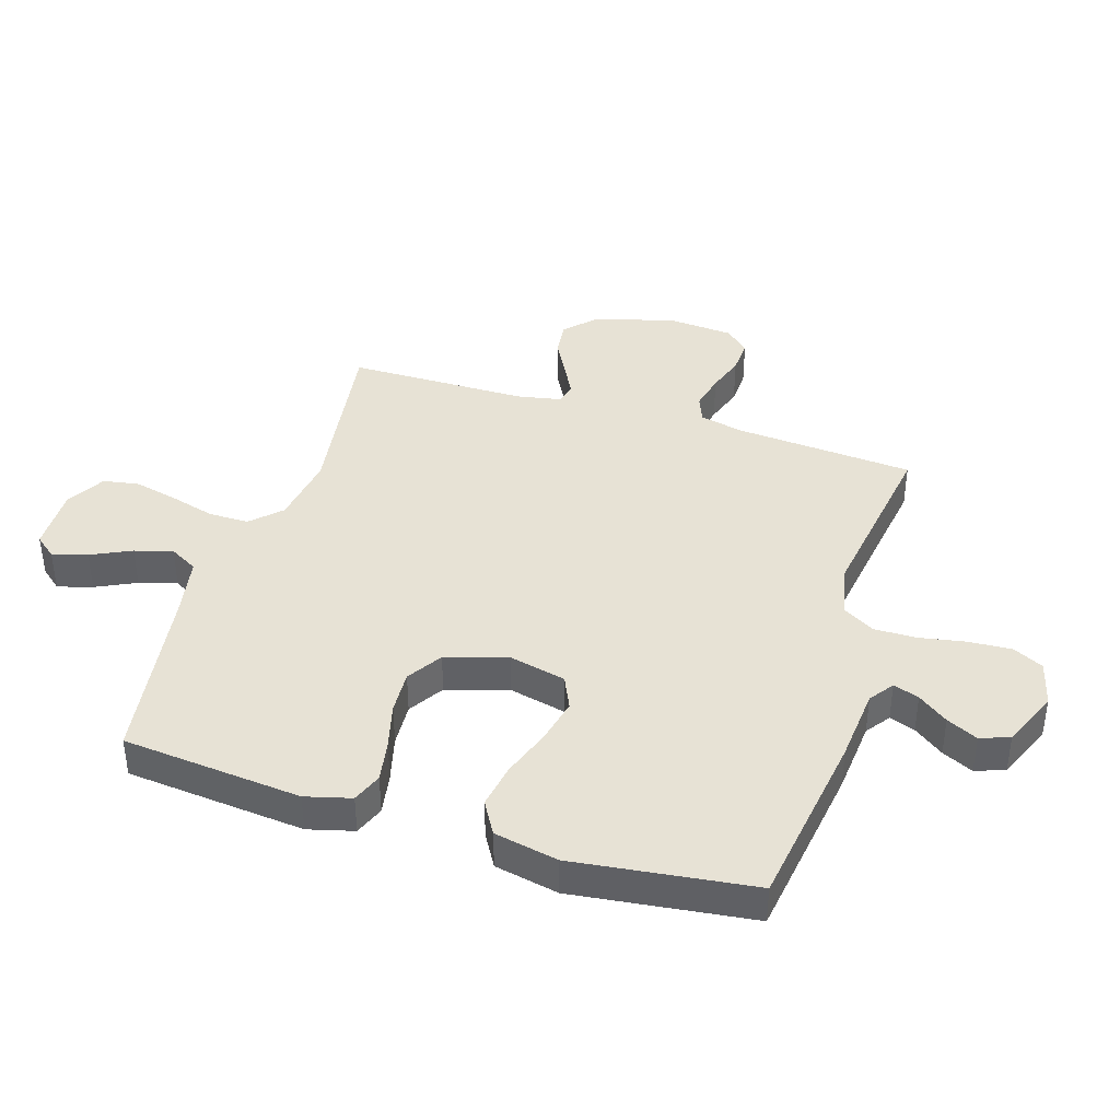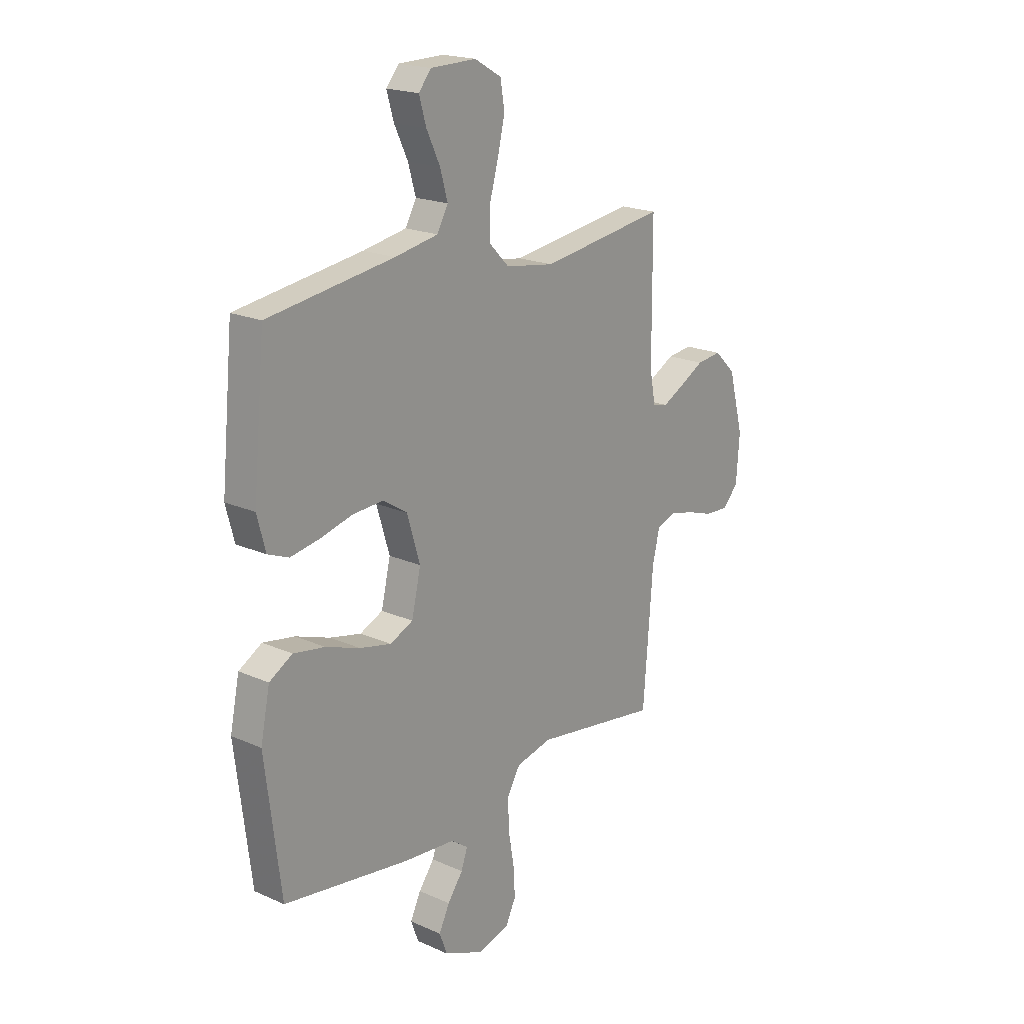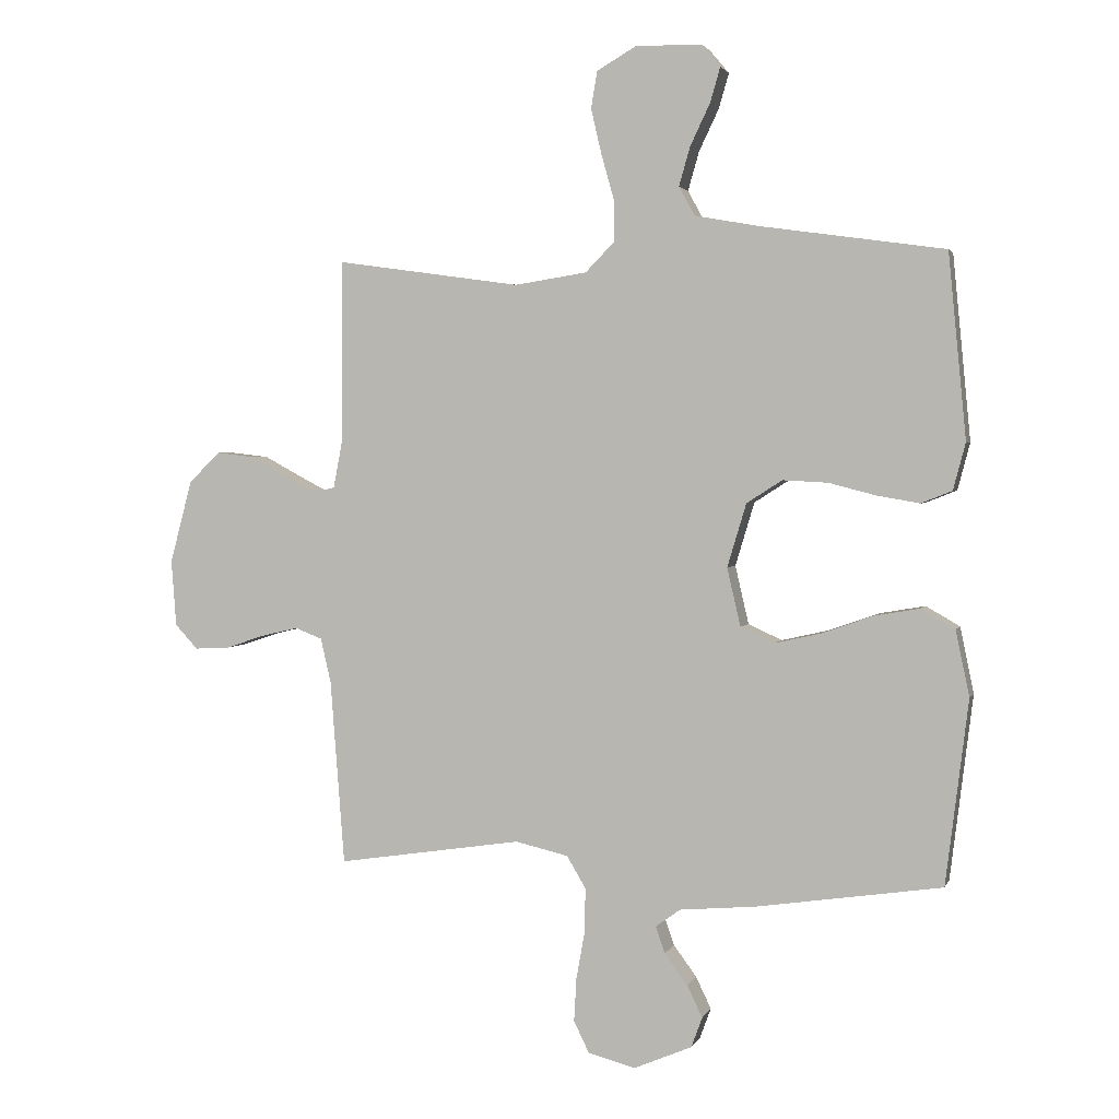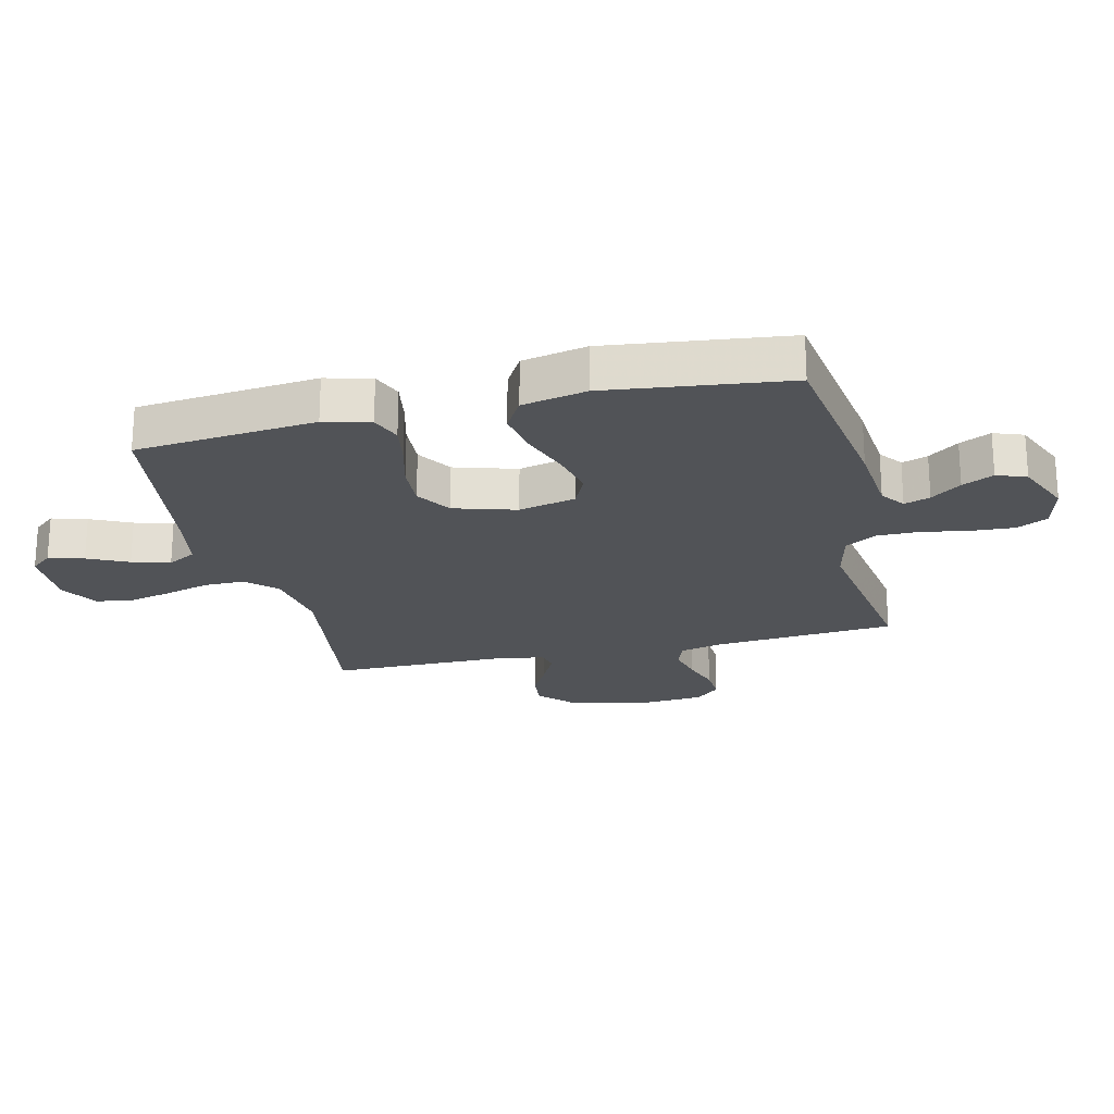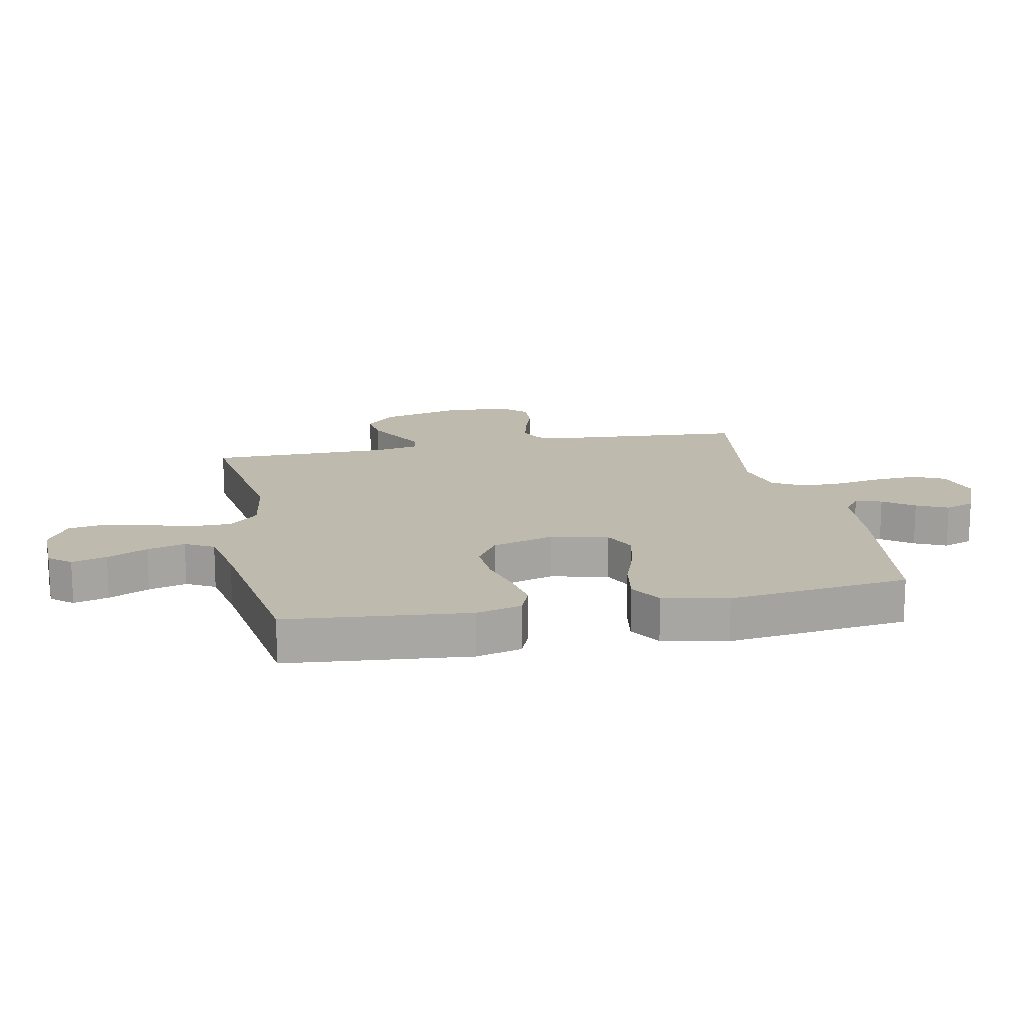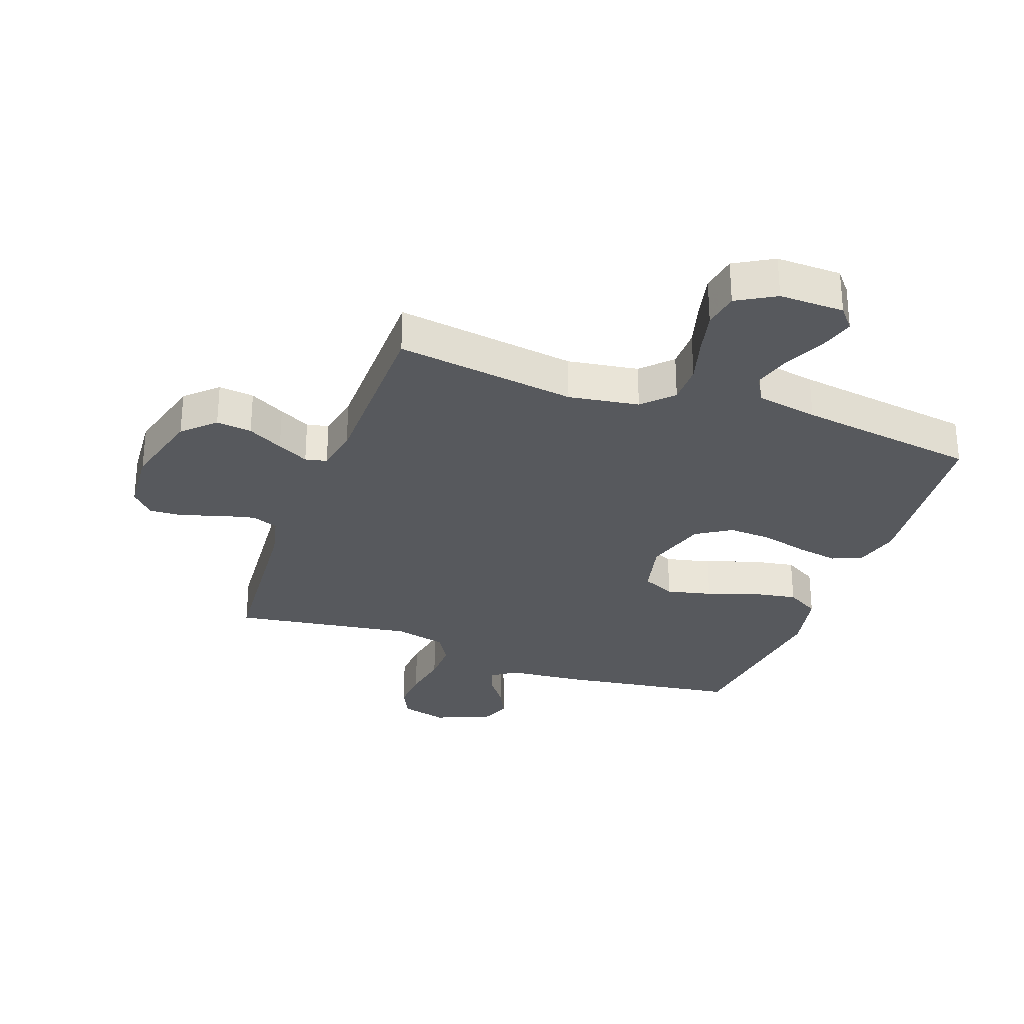
<metadata>
{"format":"obj","ext":"obj","renderer":"f3d","projection":"perspective","resolution":1024,"background":"white","views":[{"elev":40.4,"azim":107.3,"up":"+Y"},{"elev":19.7,"azim":129.6,"up":"+Z"},{"elev":2.3,"azim":14.9,"up":"+Z"},{"elev":-22.1,"azim":103.5,"up":"+Y"},{"elev":15.7,"azim":78.5,"up":"+Y"},{"elev":-29.5,"azim":-19.9,"up":"+Y"}]}
</metadata>
<code>
v 0.5 0.07 0.5
v 0.529 0.07 0.2
v 0.509 0.07 0.124
v 0.459 0.07 0.104
v 0.39 0.07 0.116
v 0.313 0.07 0.136
v 0.24 0.07 0.14
v 0.182 0.07 0.103
v 0.151 0.07 0
v 0.173 0.07 -0.095
v 0.228 0.07 -0.12
v 0.303 0.07 -0.103
v 0.385 0.07 -0.074
v 0.46 0.07 -0.061
v 0.515 0.07 -0.093
v 0.537 0.07 -0.2
v 0.5 0.07 -0.5
v 0.2 0.07 -0.544
v 0.075 0.07 -0.555
v 0.035 0.07 -0.584
v 0.05 0.07 -0.627
v 0.087 0.07 -0.677
v 0.112 0.07 -0.729
v 0.094 0.07 -0.778
v 0 0.07 -0.818
v -0.077 0.07 -0.798
v -0.102 0.07 -0.747
v -0.098 0.07 -0.676
v -0.084 0.07 -0.598
v -0.083 0.07 -0.527
v -0.114 0.07 -0.475
v -0.2 0.07 -0.455
v -0.5 0.07 -0.5
v -0.523 0.07 -0.2
v -0.54 0.07 -0.127
v -0.584 0.07 -0.11
v -0.644 0.07 -0.124
v -0.707 0.07 -0.145
v -0.764 0.07 -0.148
v -0.801 0.07 -0.108
v -0.809 0.07 0
v -0.773 0.07 0.135
v -0.722 0.07 0.184
v -0.663 0.07 0.177
v -0.604 0.07 0.145
v -0.552 0.07 0.118
v -0.516 0.07 0.126
v -0.502 0.07 0.2
v -0.5 0.07 0.5
v -0.2 0.07 0.457
v -0.083 0.07 0.475
v -0.036 0.07 0.523
v -0.036 0.07 0.59
v -0.057 0.07 0.665
v -0.074 0.07 0.738
v -0.064 0.07 0.798
v 0 0.07 0.835
v 0.108 0.07 0.833
v 0.138 0.07 0.797
v 0.121 0.07 0.739
v 0.089 0.07 0.672
v 0.071 0.07 0.609
v 0.097 0.07 0.562
v 0.2 0.07 0.543
v 0.5 0 0.5
v 0.529 0 0.2
v 0.509 0 0.124
v 0.459 0 0.104
v 0.39 0 0.116
v 0.313 0 0.136
v 0.24 0 0.14
v 0.182 0 0.103
v 0.151 0 0
v 0.173 0 -0.095
v 0.228 0 -0.12
v 0.303 0 -0.103
v 0.385 0 -0.074
v 0.46 0 -0.061
v 0.515 0 -0.093
v 0.537 0 -0.2
v 0.5 0 -0.5
v 0.2 0 -0.544
v 0.075 0 -0.555
v 0.035 0 -0.584
v 0.05 0 -0.627
v 0.087 0 -0.677
v 0.112 0 -0.729
v 0.094 0 -0.778
v 0 0 -0.818
v -0.077 0 -0.798
v -0.102 0 -0.747
v -0.098 0 -0.676
v -0.084 0 -0.598
v -0.083 0 -0.527
v -0.114 0 -0.475
v -0.2 0 -0.455
v -0.5 0 -0.5
v -0.523 0 -0.2
v -0.54 0 -0.127
v -0.584 0 -0.11
v -0.644 0 -0.124
v -0.707 0 -0.145
v -0.764 0 -0.148
v -0.801 0 -0.108
v -0.809 0 0
v -0.773 0 0.135
v -0.722 0 0.184
v -0.663 0 0.177
v -0.604 0 0.145
v -0.552 0 0.118
v -0.516 0 0.126
v -0.502 0 0.2
v -0.5 0 0.5
v -0.2 0 0.457
v -0.083 0 0.475
v -0.036 0 0.523
v -0.036 0 0.59
v -0.057 0 0.665
v -0.074 0 0.738
v -0.064 0 0.798
v 0 0 0.835
v 0.108 0 0.833
v 0.138 0 0.797
v 0.121 0 0.739
v 0.089 0 0.672
v 0.071 0 0.609
v 0.097 0 0.562
v 0.2 0 0.543
f 58 59 60 61
f 58 61 62
f 57 58 62
f 56 57 62
f 53 54 55 56
f 53 56 62 63
f 48 49 50
f 47 48 50 51
f 42 43 44 45
f 42 45 46
f 41 42 46
f 40 41 46 47
f 37 38 39 40
f 36 37 40 47
f 32 33 34
f 31 32 34 35
f 26 27 28 29
f 26 29 30
f 25 26 30
f 24 25 30
f 21 22 23 24
f 20 21 24 30
f 19 20 30 31
f 12 13 14 15
f 11 12 15 16
f 3 4 5 6
f 1 2 3 6
f 64 1 6 7
f 63 64 7 8
f 52 53 63 8
f 51 52 8 9
f 35 36 47 51
f 35 51 9 10
f 31 35 10 11
f 17 18 19 31
f 11 16 17 31
f 125 124 123 122
f 126 125 122
f 126 122 121
f 126 121 120
f 120 119 118 117
f 127 126 120 117
f 114 113 112
f 115 114 112 111
f 109 108 107 106
f 110 109 106
f 110 106 105
f 111 110 105 104
f 104 103 102 101
f 111 104 101 100
f 98 97 96
f 99 98 96 95
f 93 92 91 90
f 94 93 90
f 94 90 89
f 94 89 88
f 88 87 86 85
f 94 88 85 84
f 95 94 84 83
f 79 78 77 76
f 80 79 76 75
f 70 69 68 67
f 70 67 66 65
f 71 70 65 128
f 72 71 128 127
f 72 127 117 116
f 73 72 116 115
f 115 111 100 99
f 74 73 115 99
f 75 74 99 95
f 95 83 82 81
f 95 81 80 75
f 1 65 66 2
f 2 66 67 3
f 3 67 68 4
f 4 68 69 5
f 5 69 70 6
f 6 70 71 7
f 7 71 72 8
f 8 72 73 9
f 9 73 74 10
f 10 74 75 11
f 11 75 76 12
f 12 76 77 13
f 13 77 78 14
f 14 78 79 15
f 15 79 80 16
f 16 80 81 17
f 17 81 82 18
f 18 82 83 19
f 19 83 84 20
f 20 84 85 21
f 21 85 86 22
f 22 86 87 23
f 23 87 88 24
f 24 88 89 25
f 25 89 90 26
f 26 90 91 27
f 27 91 92 28
f 28 92 93 29
f 29 93 94 30
f 30 94 95 31
f 31 95 96 32
f 32 96 97 33
f 33 97 98 34
f 34 98 99 35
f 35 99 100 36
f 36 100 101 37
f 37 101 102 38
f 38 102 103 39
f 39 103 104 40
f 40 104 105 41
f 41 105 106 42
f 42 106 107 43
f 43 107 108 44
f 44 108 109 45
f 45 109 110 46
f 46 110 111 47
f 47 111 112 48
f 48 112 113 49
f 49 113 114 50
f 50 114 115 51
f 51 115 116 52
f 52 116 117 53
f 53 117 118 54
f 54 118 119 55
f 55 119 120 56
f 56 120 121 57
f 57 121 122 58
f 58 122 123 59
f 59 123 124 60
f 60 124 125 61
f 61 125 126 62
f 62 126 127 63
f 63 127 128 64
f 64 128 65 1

</code>
